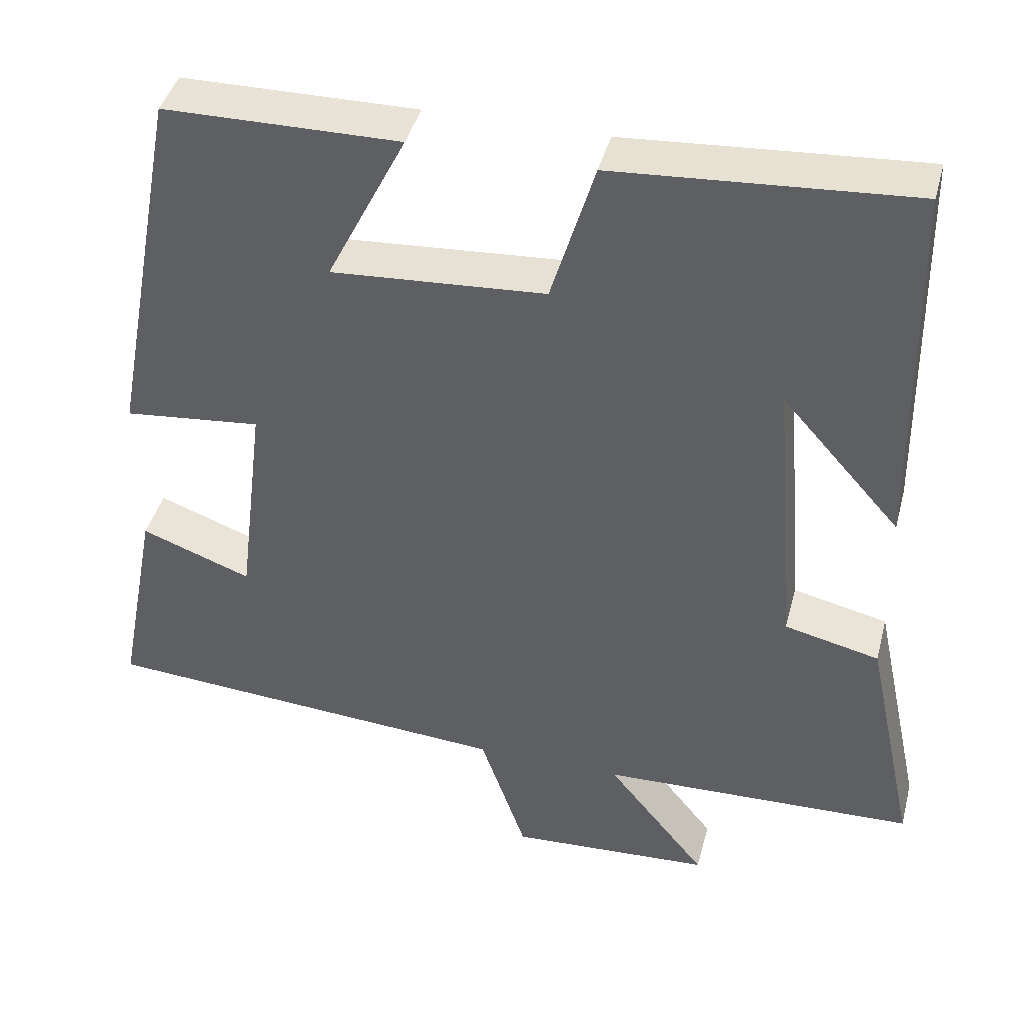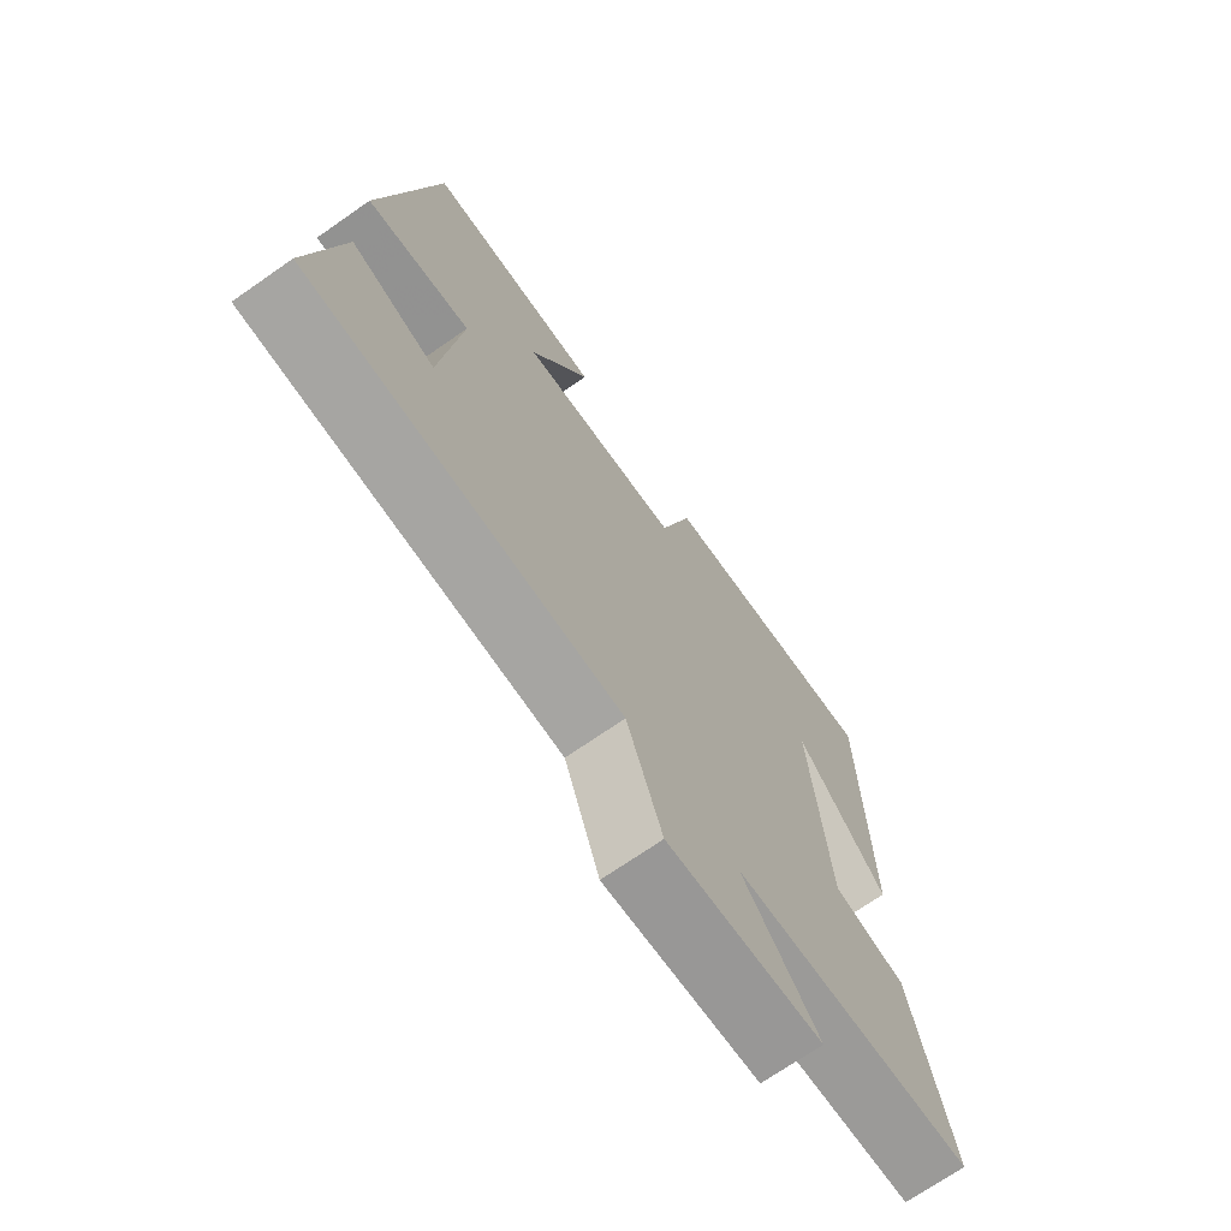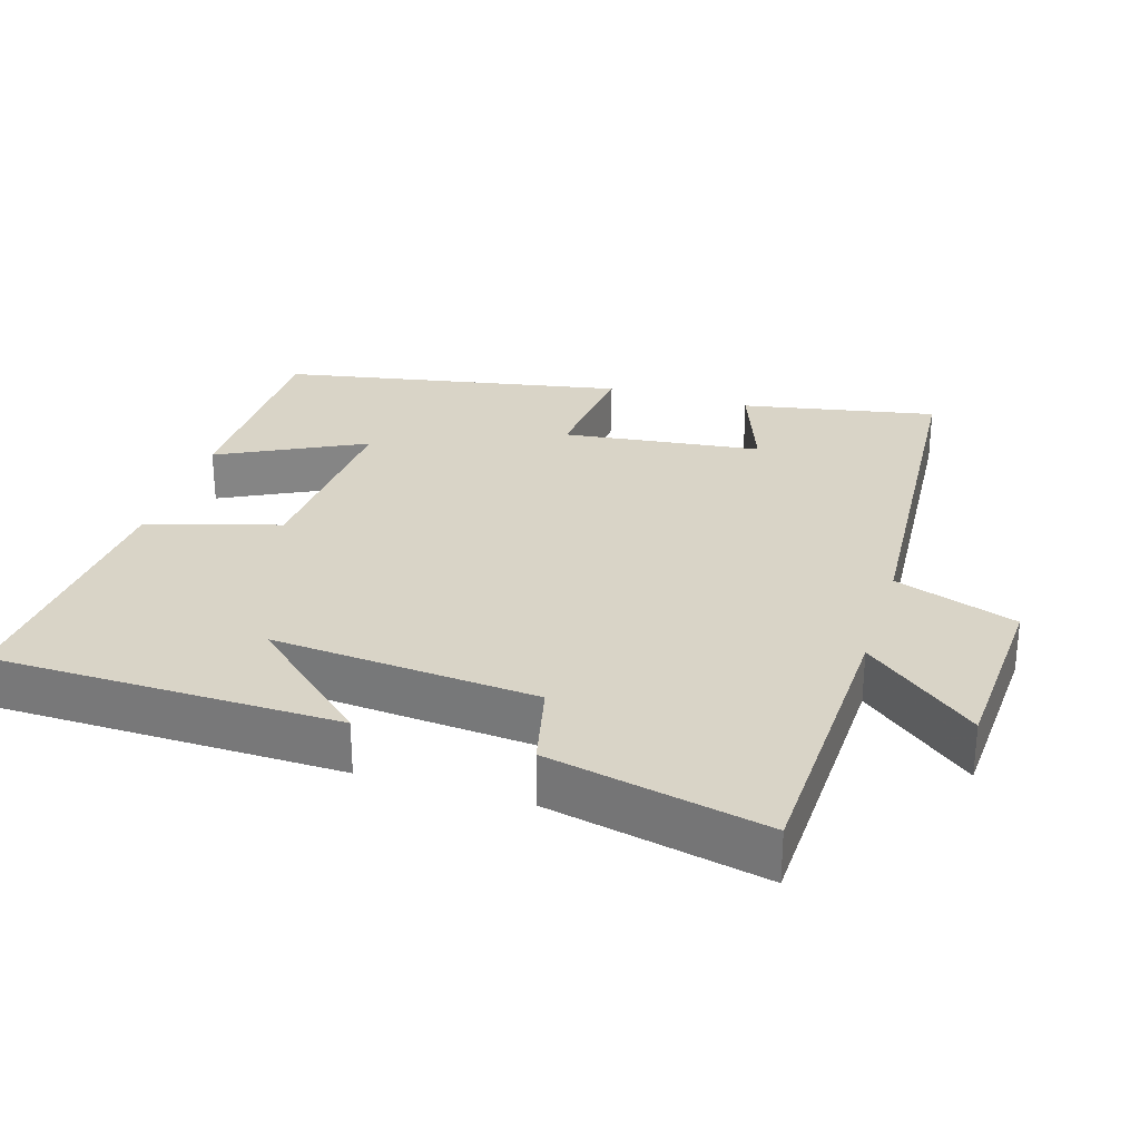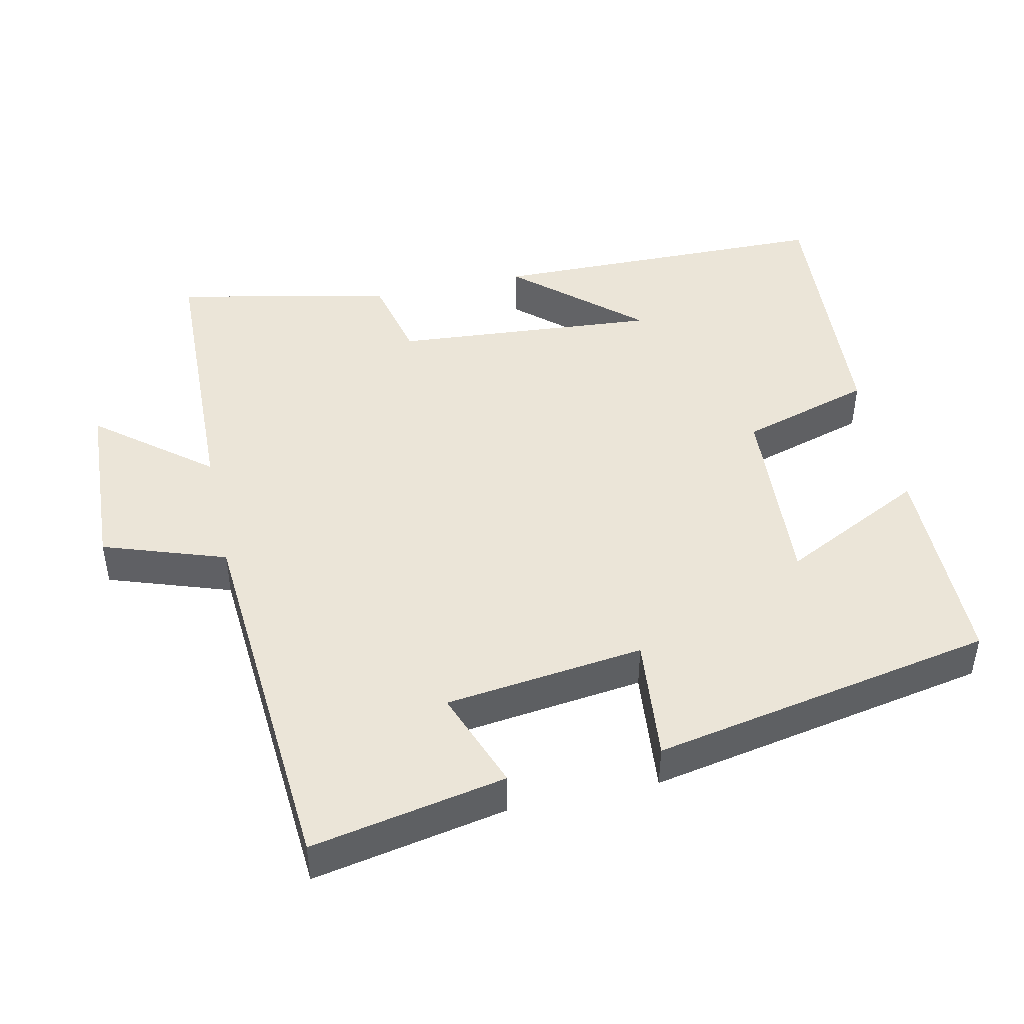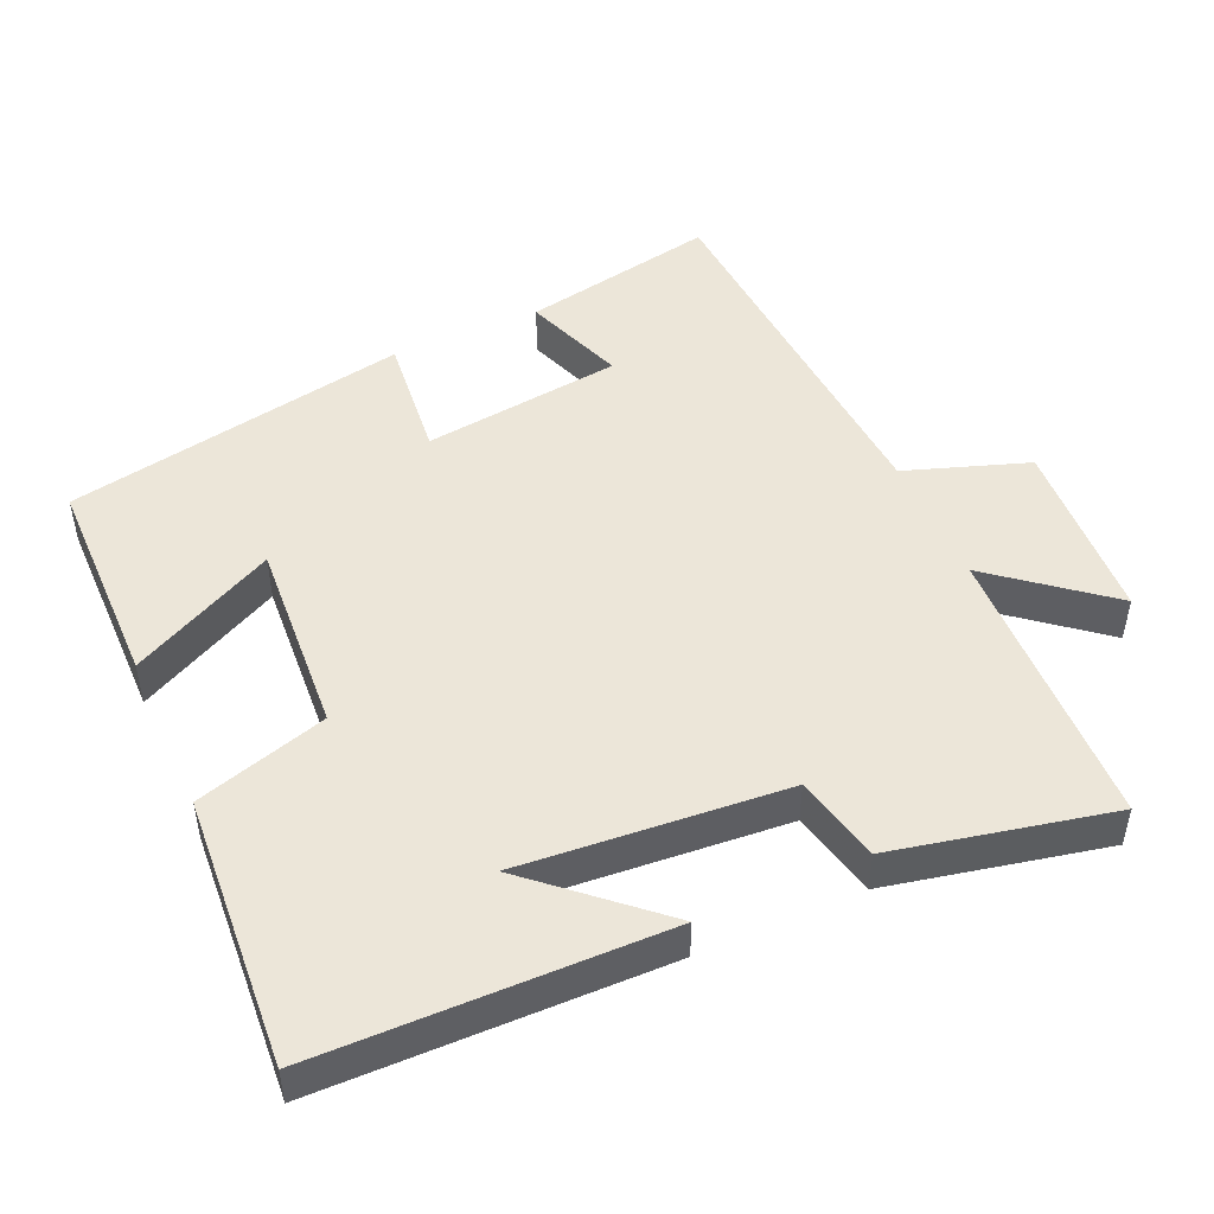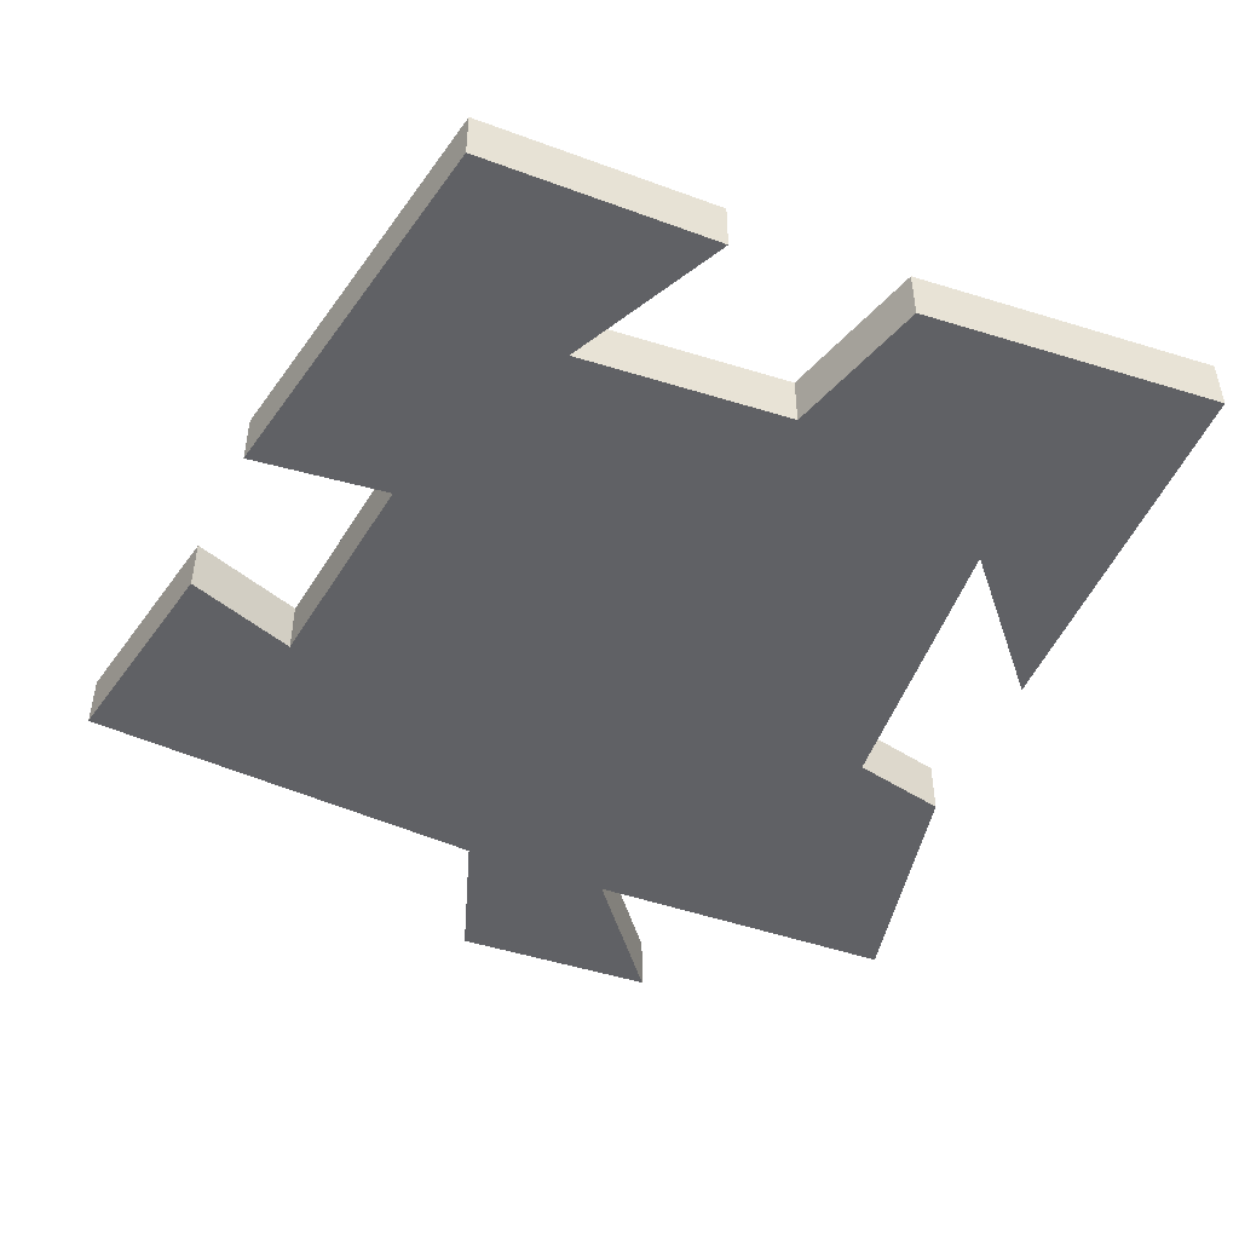
<metadata>
{"format":"obj","ext":"obj","renderer":"f3d","projection":"perspective","resolution":1024,"background":"white","views":[{"elev":42.0,"azim":14.5,"up":"+Z"},{"elev":-70.7,"azim":-55.1,"up":"+Z"},{"elev":28.6,"azim":107.1,"up":"+Y"},{"elev":45.6,"azim":-102.5,"up":"+Y"},{"elev":48.6,"azim":66.0,"up":"+Y"},{"elev":-47.8,"azim":-23.1,"up":"+Y"}]}
</metadata>
<code>
v -0.552 0.07 -0.463
v -0.5 0.07 -0.191
v -0.359 0.07 -0.243
v -0.325 0.07 0.035
v -0.5 0.07 0.017
v -0.41 0.07 0.497
v -0.111 0.07 0.5
v -0.212 0.07 0.298
v 0.06 0.07 0.316
v 0.115 0.07 0.5
v 0.492 0.07 0.526
v 0.5 0.07 0.044
v 0.349 0.07 0.214
v 0.379 0.07 -0.156
v 0.5 0.07 -0.184
v 0.565 0.07 -0.487
v 0.163 0.07 -0.5
v 0.29 0.07 -0.657
v 0.032 0.07 -0.671
v -0.027 0.07 -0.5
v -0.552 0 -0.463
v -0.5 0 -0.191
v -0.359 0 -0.243
v -0.325 0 0.035
v -0.5 0 0.017
v -0.41 0 0.497
v -0.111 0 0.5
v -0.212 0 0.298
v 0.06 0 0.316
v 0.115 0 0.5
v 0.492 0 0.526
v 0.5 0 0.044
v 0.349 0 0.214
v 0.379 0 -0.156
v 0.5 0 -0.184
v 0.565 0 -0.487
v 0.163 0 -0.5
v 0.29 0 -0.657
v 0.032 0 -0.671
v -0.027 0 -0.5
f 17 18 19 20
f 14 15 16 17
f 13 14 17 20
f 10 11 12 13
f 9 10 13 20
f 8 9 20
f 5 6 7 8
f 4 5 8
f 3 4 8 20
f 1 2 3 20
f 40 39 38 37
f 37 36 35 34
f 40 37 34 33
f 33 32 31 30
f 40 33 30 29
f 40 29 28
f 28 27 26 25
f 28 25 24
f 40 28 24 23
f 40 23 22 21
f 1 21 22 2
f 2 22 23 3
f 3 23 24 4
f 4 24 25 5
f 5 25 26 6
f 6 26 27 7
f 7 27 28 8
f 8 28 29 9
f 9 29 30 10
f 10 30 31 11
f 11 31 32 12
f 12 32 33 13
f 13 33 34 14
f 14 34 35 15
f 15 35 36 16
f 16 36 37 17
f 17 37 38 18
f 18 38 39 19
f 19 39 40 20
f 20 40 21 1

</code>
